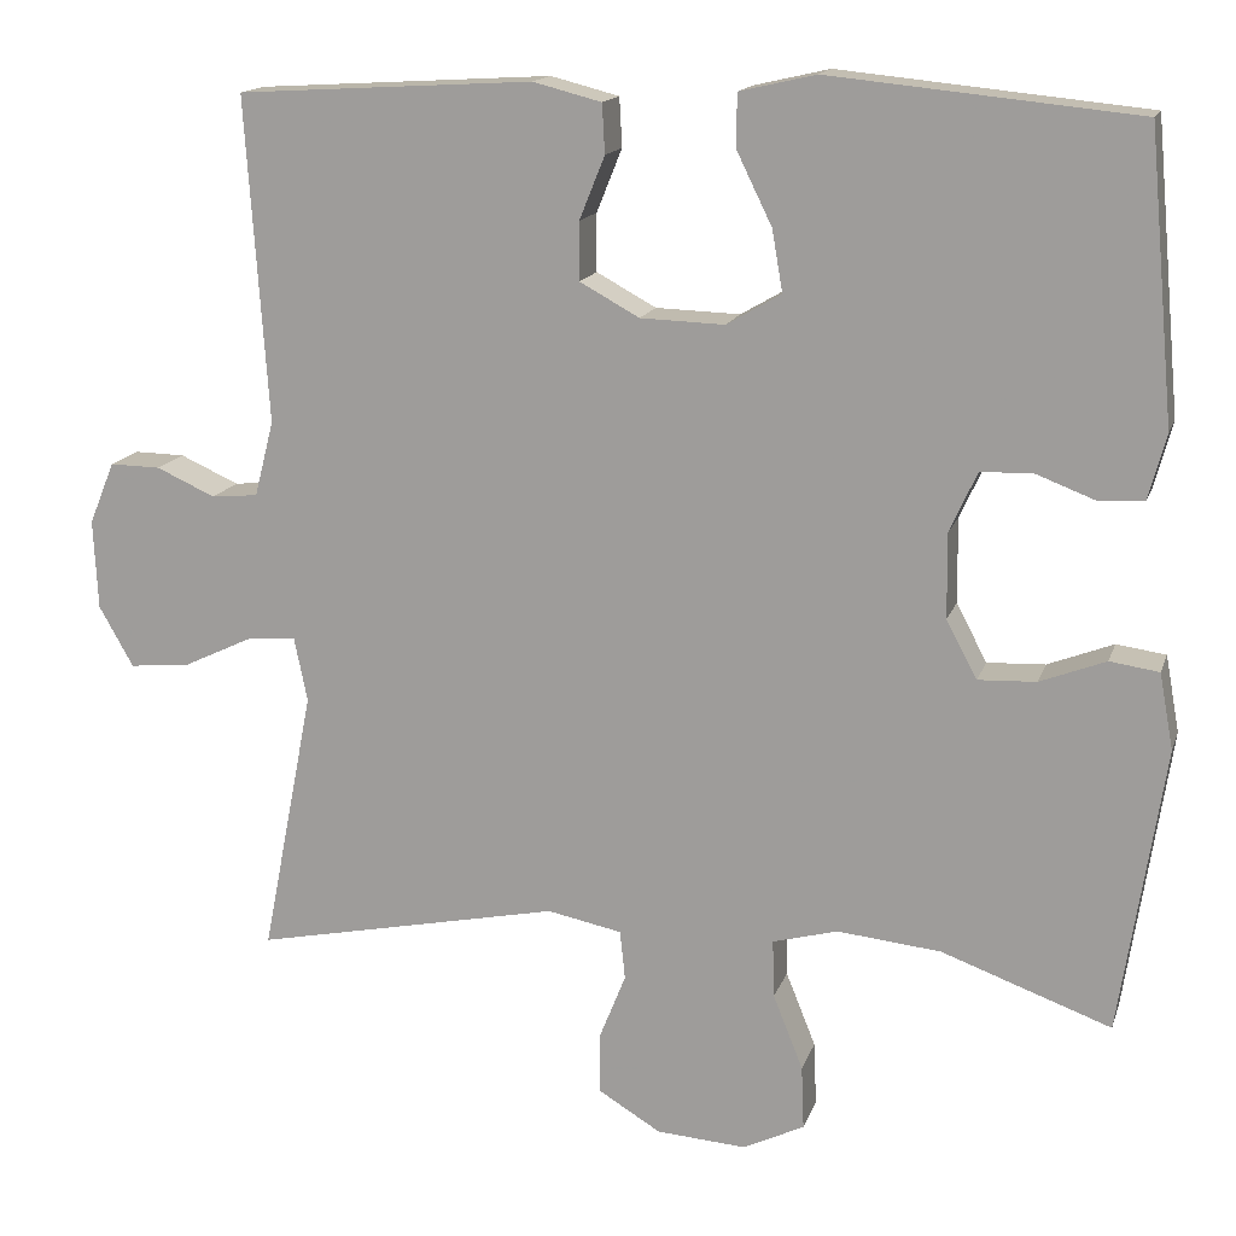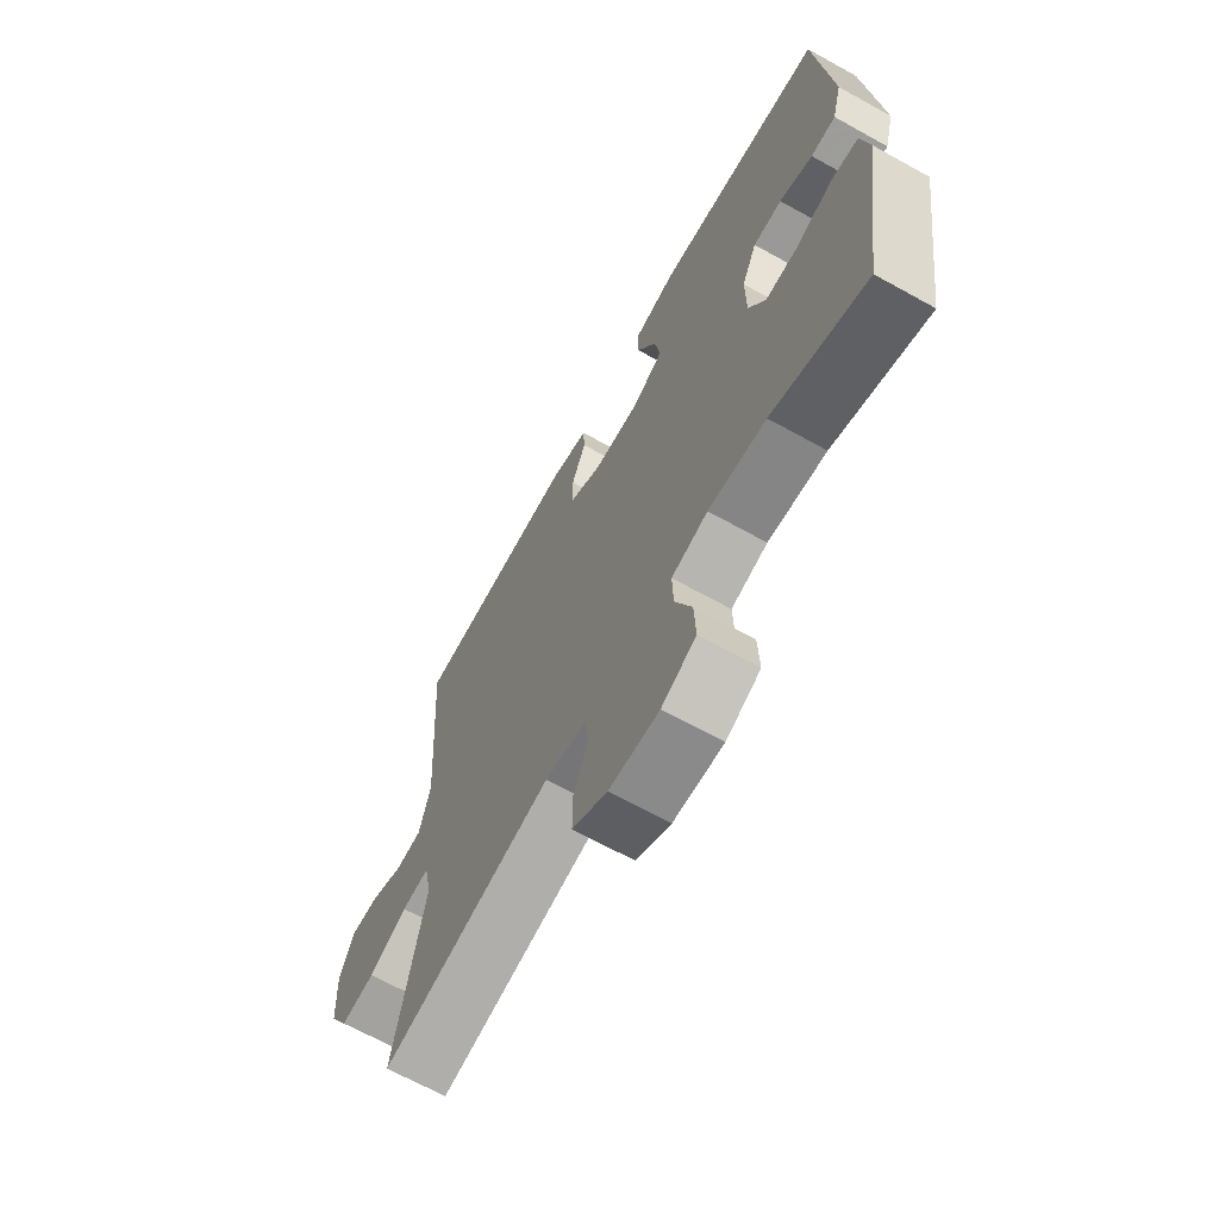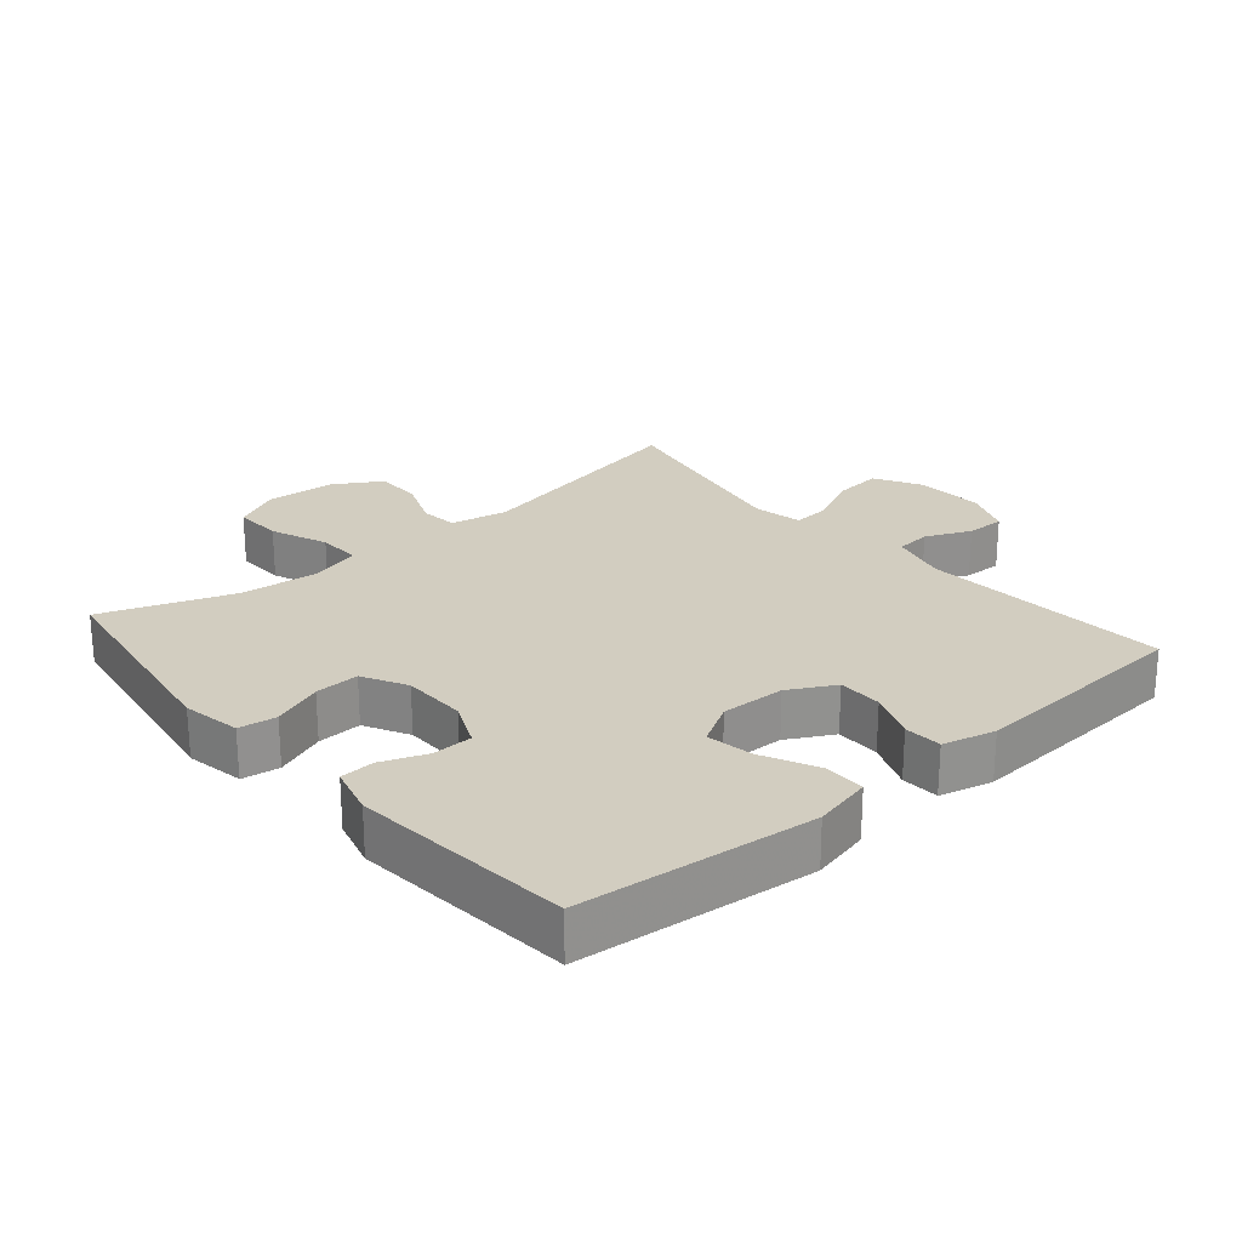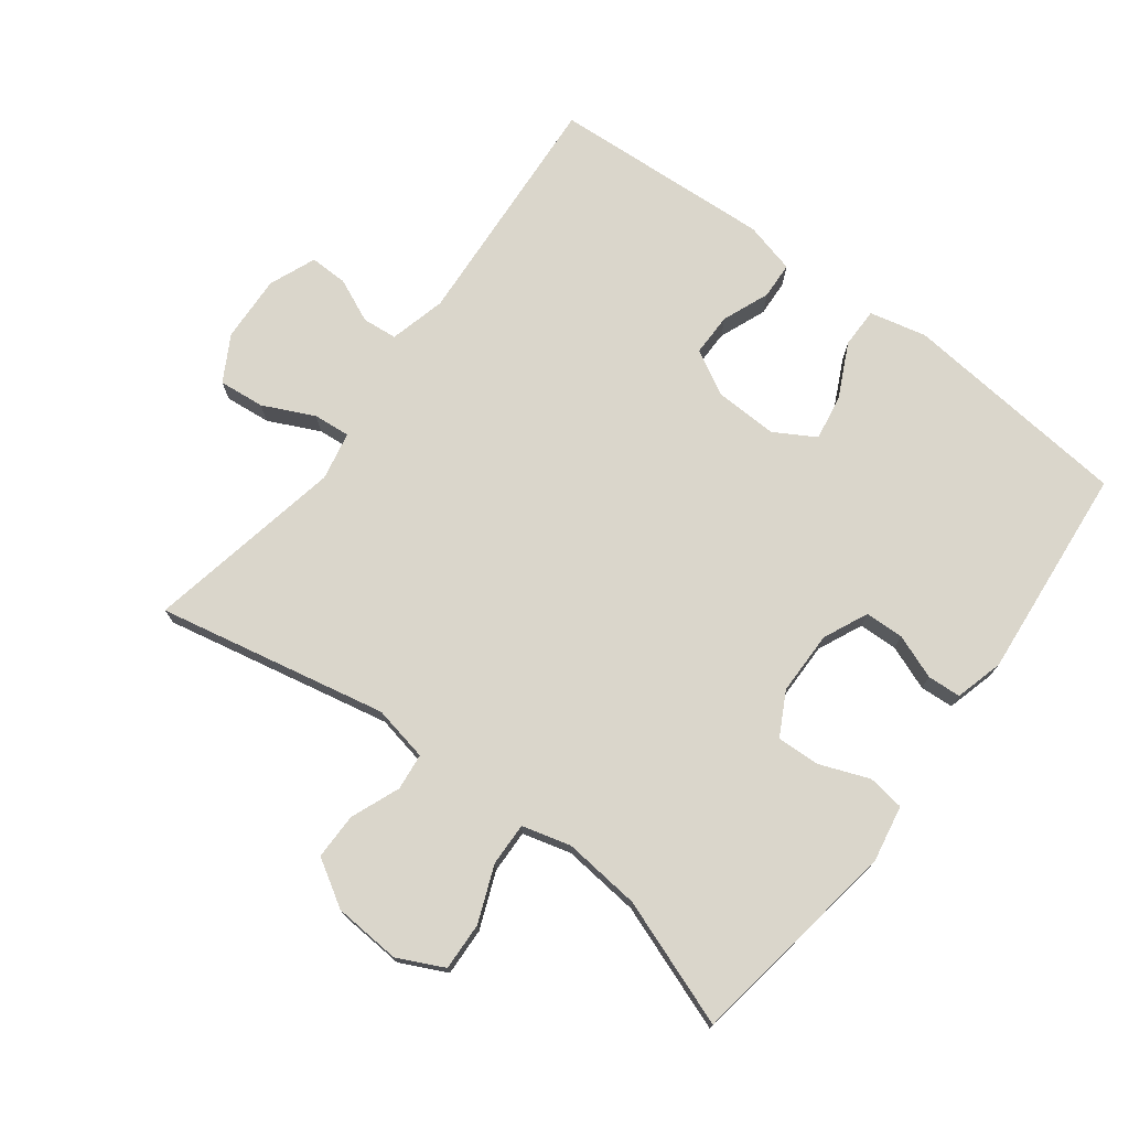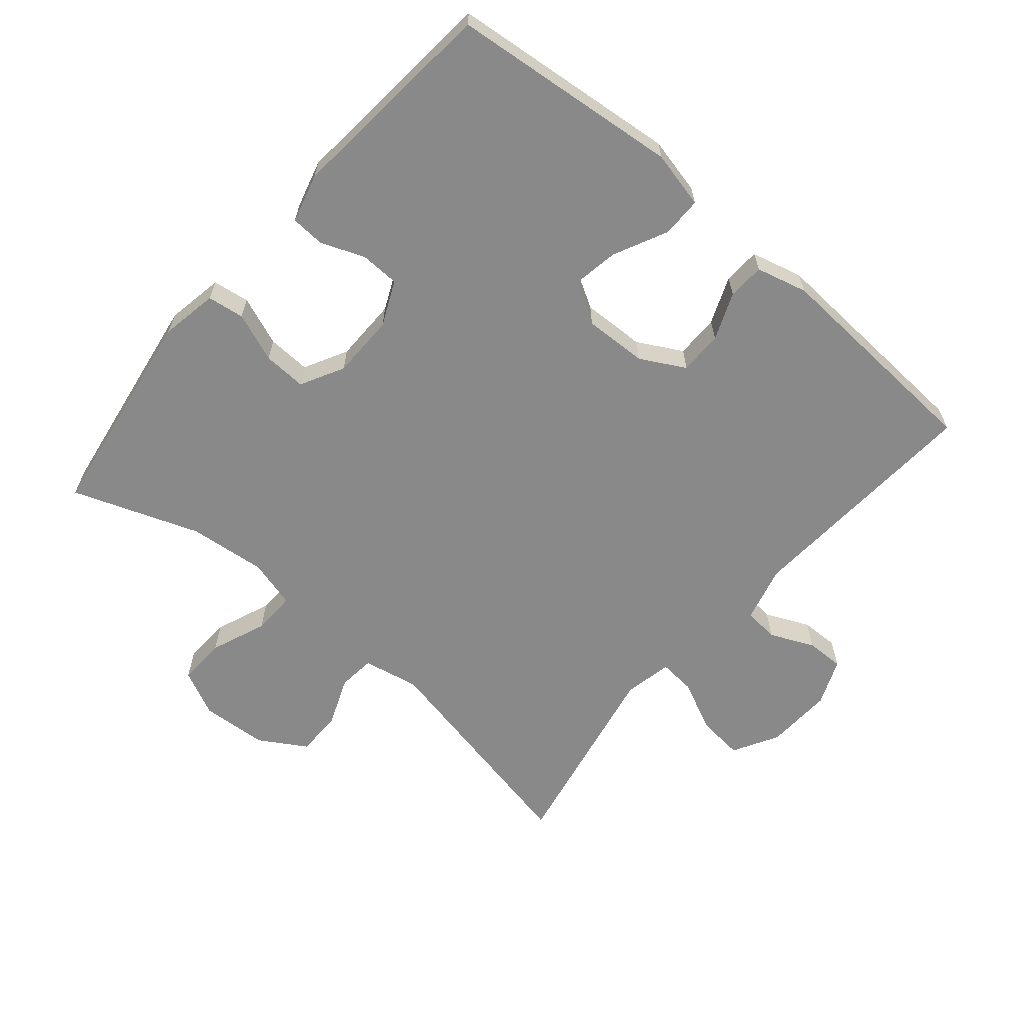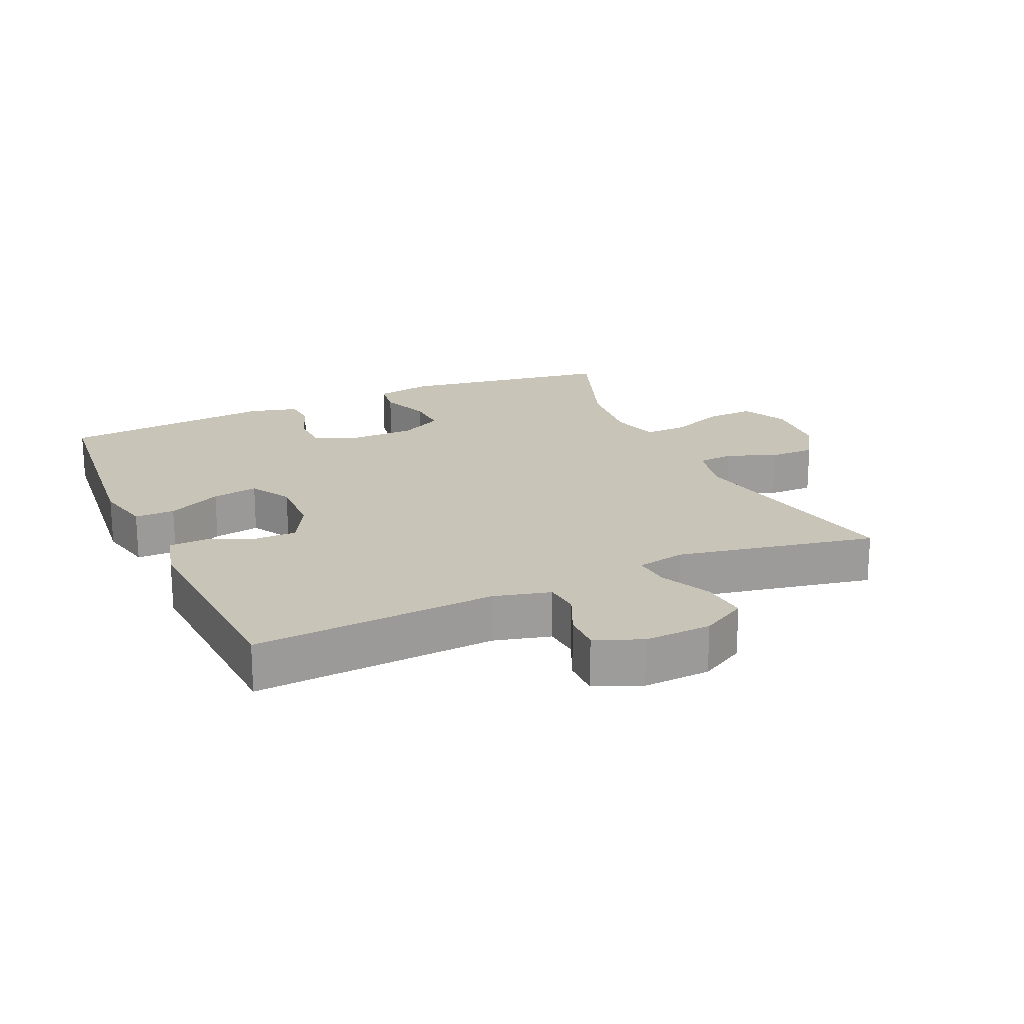
<metadata>
{"format":"obj","ext":"obj","renderer":"f3d","projection":"perspective","resolution":1024,"background":"white","views":[{"elev":15.3,"azim":-164.6,"up":"+Z"},{"elev":-67.2,"azim":-119.1,"up":"+Z"},{"elev":24.4,"azim":-40.6,"up":"+Y"},{"elev":74.0,"azim":-143.0,"up":"+Y"},{"elev":-63.2,"azim":-40.3,"up":"+Y"},{"elev":20.1,"azim":65.8,"up":"+Y"}]}
</metadata>
<code>
v -0.5 0.07 0.5
v -0.15 0.07 0.535
v -0.063 0.07 0.515
v -0.063 0.07 0.454
v -0.103 0.07 0.372
v -0.115 0.07 0.302
v -0.053 0.07 0.266
v 0.043 0.07 0.269
v 0.111 0.07 0.306
v 0.111 0.07 0.372
v 0.082 0.07 0.444
v 0.085 0.07 0.5
v 0.163 0.07 0.52
v 0.5 0.07 0.5
v 0.475 0.07 0.13
v 0.497 0.07 0.044
v 0.55 0.07 0.039
v 0.617 0.07 0.069
v 0.675 0.07 0.07
v 0.704 0.07 -0.001
v 0.699 0.07 -0.103
v 0.66 0.07 -0.172
v 0.59 0.07 -0.165
v 0.512 0.07 -0.128
v 0.456 0.07 -0.123
v 0.441 0.07 -0.197
v 0.5 0.07 -0.5
v 0.15 0.07 -0.428
v 0.065 0.07 -0.445
v 0.059 0.07 -0.501
v 0.089 0.07 -0.576
v 0.089 0.07 -0.646
v 0.018 0.07 -0.689
v -0.084 0.07 -0.696
v -0.154 0.07 -0.662
v -0.151 0.07 -0.589
v -0.117 0.07 -0.504
v -0.115 0.07 -0.438
v -0.189 0.07 -0.418
v -0.307 0.07 -0.43
v -0.5 0.07 -0.5
v -0.55 0.07 -0.174
v -0.534 0.07 -0.087
v -0.478 0.07 -0.079
v -0.403 0.07 -0.108
v -0.337 0.07 -0.111
v -0.302 0.07 -0.045
v -0.301 0.07 0.052
v -0.332 0.07 0.12
v -0.391 0.07 0.122
v -0.459 0.07 0.096
v -0.51 0.07 0.099
v -0.53 0.07 0.173
v -0.5 0 0.5
v -0.15 0 0.535
v -0.063 0 0.515
v -0.063 0 0.454
v -0.103 0 0.372
v -0.115 0 0.302
v -0.053 0 0.266
v 0.043 0 0.269
v 0.111 0 0.306
v 0.111 0 0.372
v 0.082 0 0.444
v 0.085 0 0.5
v 0.163 0 0.52
v 0.5 0 0.5
v 0.475 0 0.13
v 0.497 0 0.044
v 0.55 0 0.039
v 0.617 0 0.069
v 0.675 0 0.07
v 0.704 0 -0.001
v 0.699 0 -0.103
v 0.66 0 -0.172
v 0.59 0 -0.165
v 0.512 0 -0.128
v 0.456 0 -0.123
v 0.441 0 -0.197
v 0.5 0 -0.5
v 0.15 0 -0.428
v 0.065 0 -0.445
v 0.059 0 -0.501
v 0.089 0 -0.576
v 0.089 0 -0.646
v 0.018 0 -0.689
v -0.084 0 -0.696
v -0.154 0 -0.662
v -0.151 0 -0.589
v -0.117 0 -0.504
v -0.115 0 -0.438
v -0.189 0 -0.418
v -0.307 0 -0.43
v -0.5 0 -0.5
v -0.55 0 -0.174
v -0.534 0 -0.087
v -0.478 0 -0.079
v -0.403 0 -0.108
v -0.337 0 -0.111
v -0.302 0 -0.045
v -0.301 0 0.052
v -0.332 0 0.12
v -0.391 0 0.122
v -0.459 0 0.096
v -0.51 0 0.099
v -0.53 0 0.173
f 3 4 5
f 2 3 5
f 1 2 5
f 53 1 5
f 52 53 5
f 51 52 5
f 50 51 5
f 49 50 5 6
f 48 49 6 7
f 47 48 7 8
f 46 47 8 9
f 43 44 45
f 42 43 45
f 41 42 45
f 40 41 45
f 39 40 45 46
f 38 39 46 9
f 35 36 37
f 34 35 37
f 33 34 37
f 32 33 37
f 31 32 37
f 30 31 37
f 37 38 9
f 30 37 9
f 29 30 9
f 26 27 28
f 28 29 9
f 26 28 9
f 25 26 9
f 22 23 24
f 21 22 24
f 20 21 24
f 19 20 24
f 18 19 24
f 17 18 24
f 16 17 24 25
f 25 9 10
f 16 25 10
f 15 16 10
f 13 14 15
f 12 13 15
f 11 12 15
f 10 11 15
f 58 57 56
f 58 56 55
f 58 55 54
f 58 54 106
f 58 106 105
f 58 105 104
f 58 104 103
f 59 58 103 102
f 60 59 102 101
f 61 60 101 100
f 62 61 100 99
f 98 97 96
f 98 96 95
f 98 95 94
f 98 94 93
f 99 98 93 92
f 62 99 92 91
f 90 89 88
f 90 88 87
f 90 87 86
f 90 86 85
f 90 85 84
f 90 84 83
f 62 91 90
f 62 90 83
f 62 83 82
f 81 80 79
f 62 82 81
f 62 81 79
f 62 79 78
f 77 76 75
f 77 75 74
f 77 74 73
f 77 73 72
f 77 72 71
f 77 71 70
f 78 77 70 69
f 63 62 78
f 63 78 69
f 63 69 68
f 68 67 66
f 68 66 65
f 68 65 64
f 68 64 63
f 1 54 55 2
f 2 55 56 3
f 3 56 57 4
f 4 57 58 5
f 5 58 59 6
f 6 59 60 7
f 7 60 61 8
f 8 61 62 9
f 9 62 63 10
f 10 63 64 11
f 11 64 65 12
f 12 65 66 13
f 13 66 67 14
f 14 67 68 15
f 15 68 69 16
f 16 69 70 17
f 17 70 71 18
f 18 71 72 19
f 19 72 73 20
f 20 73 74 21
f 21 74 75 22
f 22 75 76 23
f 23 76 77 24
f 24 77 78 25
f 25 78 79 26
f 26 79 80 27
f 27 80 81 28
f 28 81 82 29
f 29 82 83 30
f 30 83 84 31
f 31 84 85 32
f 32 85 86 33
f 33 86 87 34
f 34 87 88 35
f 35 88 89 36
f 36 89 90 37
f 37 90 91 38
f 38 91 92 39
f 39 92 93 40
f 40 93 94 41
f 41 94 95 42
f 42 95 96 43
f 43 96 97 44
f 44 97 98 45
f 45 98 99 46
f 46 99 100 47
f 47 100 101 48
f 48 101 102 49
f 49 102 103 50
f 50 103 104 51
f 51 104 105 52
f 52 105 106 53
f 53 106 54 1

</code>
